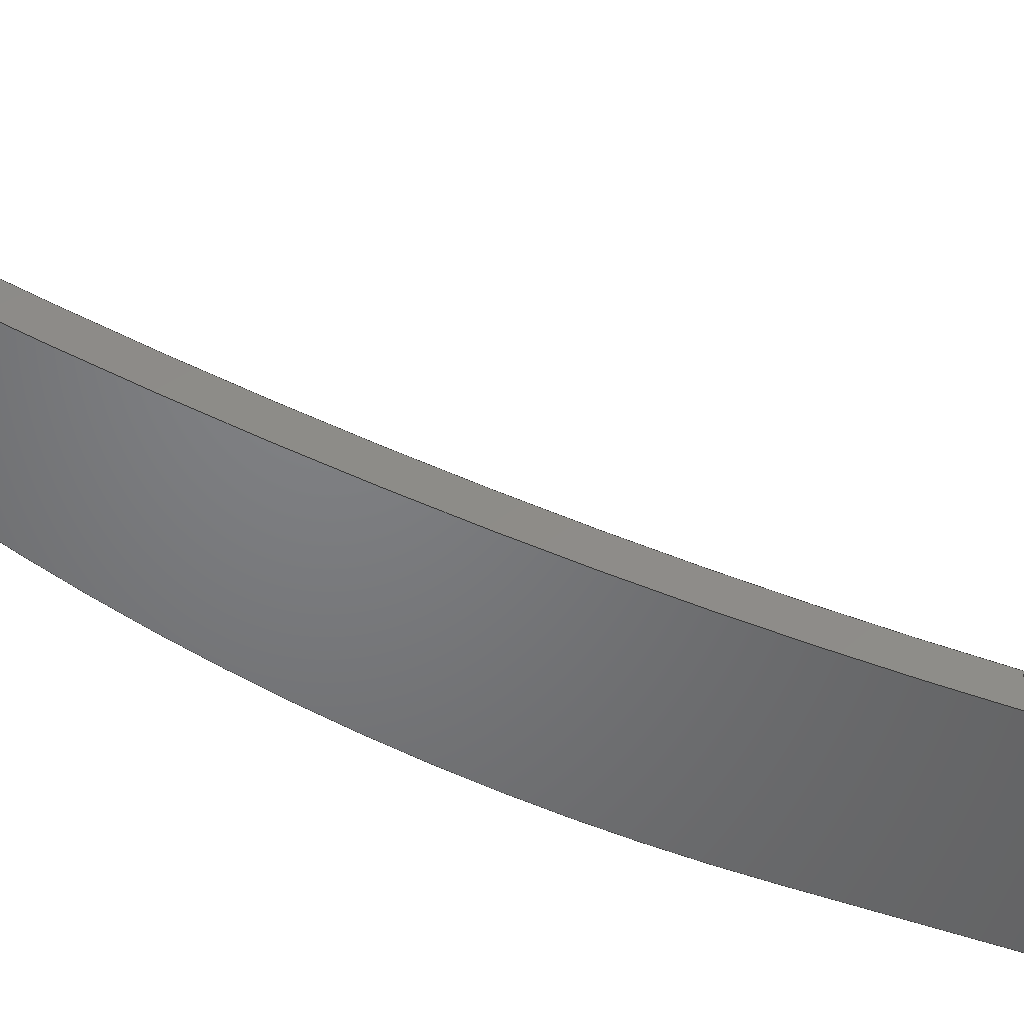
<metadata>
{"format":"step","ext":"step","renderer":"f3d","projection":"perspective","resolution":1024,"background":"white","views":[{"elev":-50.5,"azim":-111.1,"up":"+Z"}]}
</metadata>
<code>
ISO-10303-21;
DATA;
#1=MECHANICAL_DESIGN_GEOMETRIC_PRESENTATION_REPRESENTATION('',(#4),#458);
#2=SHAPE_REPRESENTATION_RELATIONSHIP('SRR','None',#465,#3);
#3=ADVANCED_BREP_SHAPE_REPRESENTATION('',(#5),#457);
#4=STYLED_ITEM('',(#474),#5);
#5=MANIFOLD_SOLID_BREP('Body1',#254);
#6=FACE_BOUND('',#41,.T.);
#7=FACE_BOUND('',#43,.T.);
#8=PLANE('',#280);
#9=PLANE('',#287);
#10=PLANE('',#291);
#11=PLANE('',#295);
#12=PLANE('',#296);
#13=PLANE('',#297);
#14=FACE_OUTER_BOUND('',#28,.T.);
#15=FACE_OUTER_BOUND('',#29,.T.);
#16=FACE_OUTER_BOUND('',#30,.T.);
#17=FACE_OUTER_BOUND('',#31,.T.);
#18=FACE_OUTER_BOUND('',#32,.T.);
#19=FACE_OUTER_BOUND('',#33,.T.);
#20=FACE_OUTER_BOUND('',#34,.T.);
#21=FACE_OUTER_BOUND('',#35,.T.);
#22=FACE_OUTER_BOUND('',#36,.T.);
#23=FACE_OUTER_BOUND('',#37,.T.);
#24=FACE_OUTER_BOUND('',#38,.T.);
#25=FACE_OUTER_BOUND('',#39,.T.);
#26=FACE_OUTER_BOUND('',#40,.T.);
#27=FACE_OUTER_BOUND('',#42,.T.);
#28=EDGE_LOOP('',(#160,#161,#162,#163));
#29=EDGE_LOOP('',(#164,#165,#166,#167));
#30=EDGE_LOOP('',(#168,#169,#170,#171));
#31=EDGE_LOOP('',(#172,#173,#174,#175));
#32=EDGE_LOOP('',(#176,#177,#178,#179));
#33=EDGE_LOOP('',(#180,#181,#182,#183));
#34=EDGE_LOOP('',(#184,#185,#186,#187));
#35=EDGE_LOOP('',(#188,#189,#190,#191));
#36=EDGE_LOOP('',(#192,#193,#194,#195));
#37=EDGE_LOOP('',(#196,#197,#198,#199));
#38=EDGE_LOOP('',(#200,#201,#202,#203));
#39=EDGE_LOOP('',(#204,#205,#206,#207));
#40=EDGE_LOOP('',(#208,#209,#210,#211,#212,#213,#214,#215,#216,#217,#218));
#41=EDGE_LOOP('',(#219));
#42=EDGE_LOOP('',(#220,#221,#222,#223,#224,#225,#226,#227,#228,#229,#230));
#43=EDGE_LOOP('',(#231));
#44=LINE('',#385,#64);
#45=LINE('',#392,#65);
#46=LINE('',#395,#66);
#47=LINE('',#401,#67);
#48=LINE('',#407,#68);
#49=LINE('',#410,#69);
#50=LINE('',#412,#70);
#51=LINE('',#413,#71);
#52=LINE('',#419,#72);
#53=LINE('',#425,#73);
#54=LINE('',#428,#74);
#55=LINE('',#430,#75);
#56=LINE('',#431,#76);
#57=LINE('',#437,#77);
#58=LINE('',#440,#78);
#59=LINE('',#442,#79);
#60=LINE('',#443,#80);
#61=LINE('',#449,#81);
#62=LINE('',#451,#82);
#63=LINE('',#452,#83);
#64=VECTOR('',#304,1.25);
#65=VECTOR('',#311,1);
#66=VECTOR('',#314,1);
#67=VECTOR('',#321,1);
#68=VECTOR('',#328,1);
#69=VECTOR('',#331,1);
#70=VECTOR('',#332,1);
#71=VECTOR('',#333,1);
#72=VECTOR('',#340,1);
#73=VECTOR('',#347,1);
#74=VECTOR('',#350,1);
#75=VECTOR('',#351,1);
#76=VECTOR('',#352,1);
#77=VECTOR('',#359,1);
#78=VECTOR('',#362,1);
#79=VECTOR('',#363,1);
#80=VECTOR('',#364,1);
#81=VECTOR('',#371,1);
#82=VECTOR('',#374,1);
#83=VECTOR('',#375,1);
#84=CIRCLE('',#269,1.25);
#85=CIRCLE('',#270,1.25);
#86=CIRCLE('',#272,99.67);
#87=CIRCLE('',#273,99.67);
#88=CIRCLE('',#275,1.5);
#89=CIRCLE('',#276,1.5);
#90=CIRCLE('',#278,0.5);
#91=CIRCLE('',#279,0.5);
#92=CIRCLE('',#282,3.24);
#93=CIRCLE('',#283,3.24);
#94=CIRCLE('',#285,41.93);
#95=CIRCLE('',#286,41.93);
#96=CIRCLE('',#289,1);
#97=CIRCLE('',#290,1);
#98=CIRCLE('',#293,1);
#99=CIRCLE('',#294,1);
#100=VERTEX_POINT('',#382);
#101=VERTEX_POINT('',#384);
#102=VERTEX_POINT('',#388);
#103=VERTEX_POINT('',#389);
#104=VERTEX_POINT('',#391);
#105=VERTEX_POINT('',#393);
#106=VERTEX_POINT('',#397);
#107=VERTEX_POINT('',#399);
#108=VERTEX_POINT('',#403);
#109=VERTEX_POINT('',#405);
#110=VERTEX_POINT('',#409);
#111=VERTEX_POINT('',#411);
#112=VERTEX_POINT('',#415);
#113=VERTEX_POINT('',#417);
#114=VERTEX_POINT('',#421);
#115=VERTEX_POINT('',#423);
#116=VERTEX_POINT('',#427);
#117=VERTEX_POINT('',#429);
#118=VERTEX_POINT('',#433);
#119=VERTEX_POINT('',#435);
#120=VERTEX_POINT('',#439);
#121=VERTEX_POINT('',#441);
#122=VERTEX_POINT('',#445);
#123=VERTEX_POINT('',#447);
#124=EDGE_CURVE('',#100,#100,#84,.T.);
#125=EDGE_CURVE('',#100,#101,#44,.T.);
#126=EDGE_CURVE('',#101,#101,#85,.T.);
#127=EDGE_CURVE('',#102,#103,#86,.T.);
#128=EDGE_CURVE('',#102,#104,#45,.T.);
#129=EDGE_CURVE('',#105,#104,#87,.T.);
#130=EDGE_CURVE('',#103,#105,#46,.T.);
#131=EDGE_CURVE('',#103,#106,#88,.T.);
#132=EDGE_CURVE('',#107,#105,#89,.T.);
#133=EDGE_CURVE('',#106,#107,#47,.T.);
#134=EDGE_CURVE('',#108,#106,#90,.T.);
#135=EDGE_CURVE('',#109,#107,#91,.T.);
#136=EDGE_CURVE('',#108,#109,#48,.T.);
#137=EDGE_CURVE('',#110,#108,#49,.T.);
#138=EDGE_CURVE('',#111,#109,#50,.T.);
#139=EDGE_CURVE('',#110,#111,#51,.T.);
#140=EDGE_CURVE('',#112,#110,#92,.T.);
#141=EDGE_CURVE('',#113,#111,#93,.T.);
#142=EDGE_CURVE('',#112,#113,#52,.T.);
#143=EDGE_CURVE('',#114,#112,#94,.T.);
#144=EDGE_CURVE('',#115,#113,#95,.T.);
#145=EDGE_CURVE('',#114,#115,#53,.T.);
#146=EDGE_CURVE('',#116,#114,#54,.T.);
#147=EDGE_CURVE('',#117,#115,#55,.T.);
#148=EDGE_CURVE('',#116,#117,#56,.T.);
#149=EDGE_CURVE('',#118,#116,#96,.T.);
#150=EDGE_CURVE('',#119,#117,#97,.T.);
#151=EDGE_CURVE('',#118,#119,#57,.T.);
#152=EDGE_CURVE('',#120,#118,#58,.T.);
#153=EDGE_CURVE('',#121,#119,#59,.T.);
#154=EDGE_CURVE('',#120,#121,#60,.T.);
#155=EDGE_CURVE('',#122,#120,#98,.T.);
#156=EDGE_CURVE('',#123,#121,#99,.T.);
#157=EDGE_CURVE('',#122,#123,#61,.T.);
#158=EDGE_CURVE('',#122,#102,#62,.T.);
#159=EDGE_CURVE('',#104,#123,#63,.T.);
#160=ORIENTED_EDGE('',*,*,#124,.F.);
#161=ORIENTED_EDGE('',*,*,#125,.T.);
#162=ORIENTED_EDGE('',*,*,#126,.T.);
#163=ORIENTED_EDGE('',*,*,#125,.F.);
#164=ORIENTED_EDGE('',*,*,#127,.F.);
#165=ORIENTED_EDGE('',*,*,#128,.T.);
#166=ORIENTED_EDGE('',*,*,#129,.F.);
#167=ORIENTED_EDGE('',*,*,#130,.F.);
#168=ORIENTED_EDGE('',*,*,#131,.F.);
#169=ORIENTED_EDGE('',*,*,#130,.T.);
#170=ORIENTED_EDGE('',*,*,#132,.F.);
#171=ORIENTED_EDGE('',*,*,#133,.F.);
#172=ORIENTED_EDGE('',*,*,#134,.T.);
#173=ORIENTED_EDGE('',*,*,#133,.T.);
#174=ORIENTED_EDGE('',*,*,#135,.F.);
#175=ORIENTED_EDGE('',*,*,#136,.F.);
#176=ORIENTED_EDGE('',*,*,#137,.T.);
#177=ORIENTED_EDGE('',*,*,#136,.T.);
#178=ORIENTED_EDGE('',*,*,#138,.F.);
#179=ORIENTED_EDGE('',*,*,#139,.F.);
#180=ORIENTED_EDGE('',*,*,#140,.T.);
#181=ORIENTED_EDGE('',*,*,#139,.T.);
#182=ORIENTED_EDGE('',*,*,#141,.F.);
#183=ORIENTED_EDGE('',*,*,#142,.F.);
#184=ORIENTED_EDGE('',*,*,#143,.T.);
#185=ORIENTED_EDGE('',*,*,#142,.T.);
#186=ORIENTED_EDGE('',*,*,#144,.F.);
#187=ORIENTED_EDGE('',*,*,#145,.F.);
#188=ORIENTED_EDGE('',*,*,#146,.T.);
#189=ORIENTED_EDGE('',*,*,#145,.T.);
#190=ORIENTED_EDGE('',*,*,#147,.F.);
#191=ORIENTED_EDGE('',*,*,#148,.F.);
#192=ORIENTED_EDGE('',*,*,#149,.T.);
#193=ORIENTED_EDGE('',*,*,#148,.T.);
#194=ORIENTED_EDGE('',*,*,#150,.F.);
#195=ORIENTED_EDGE('',*,*,#151,.F.);
#196=ORIENTED_EDGE('',*,*,#152,.T.);
#197=ORIENTED_EDGE('',*,*,#151,.T.);
#198=ORIENTED_EDGE('',*,*,#153,.F.);
#199=ORIENTED_EDGE('',*,*,#154,.F.);
#200=ORIENTED_EDGE('',*,*,#155,.T.);
#201=ORIENTED_EDGE('',*,*,#154,.T.);
#202=ORIENTED_EDGE('',*,*,#156,.F.);
#203=ORIENTED_EDGE('',*,*,#157,.F.);
#204=ORIENTED_EDGE('',*,*,#158,.F.);
#205=ORIENTED_EDGE('',*,*,#157,.T.);
#206=ORIENTED_EDGE('',*,*,#159,.F.);
#207=ORIENTED_EDGE('',*,*,#128,.F.);
#208=ORIENTED_EDGE('',*,*,#159,.T.);
#209=ORIENTED_EDGE('',*,*,#156,.T.);
#210=ORIENTED_EDGE('',*,*,#153,.T.);
#211=ORIENTED_EDGE('',*,*,#150,.T.);
#212=ORIENTED_EDGE('',*,*,#147,.T.);
#213=ORIENTED_EDGE('',*,*,#144,.T.);
#214=ORIENTED_EDGE('',*,*,#141,.T.);
#215=ORIENTED_EDGE('',*,*,#138,.T.);
#216=ORIENTED_EDGE('',*,*,#135,.T.);
#217=ORIENTED_EDGE('',*,*,#132,.T.);
#218=ORIENTED_EDGE('',*,*,#129,.T.);
#219=ORIENTED_EDGE('',*,*,#124,.T.);
#220=ORIENTED_EDGE('',*,*,#158,.T.);
#221=ORIENTED_EDGE('',*,*,#127,.T.);
#222=ORIENTED_EDGE('',*,*,#131,.T.);
#223=ORIENTED_EDGE('',*,*,#134,.F.);
#224=ORIENTED_EDGE('',*,*,#137,.F.);
#225=ORIENTED_EDGE('',*,*,#140,.F.);
#226=ORIENTED_EDGE('',*,*,#143,.F.);
#227=ORIENTED_EDGE('',*,*,#146,.F.);
#228=ORIENTED_EDGE('',*,*,#149,.F.);
#229=ORIENTED_EDGE('',*,*,#152,.F.);
#230=ORIENTED_EDGE('',*,*,#155,.F.);
#231=ORIENTED_EDGE('',*,*,#126,.F.);
#232=CYLINDRICAL_SURFACE('',#268,1.25);
#233=CYLINDRICAL_SURFACE('',#271,99.67);
#234=CYLINDRICAL_SURFACE('',#274,1.5);
#235=CYLINDRICAL_SURFACE('',#277,0.5);
#236=CYLINDRICAL_SURFACE('',#281,3.24);
#237=CYLINDRICAL_SURFACE('',#284,41.93);
#238=CYLINDRICAL_SURFACE('',#288,1);
#239=CYLINDRICAL_SURFACE('',#292,1);
#240=ADVANCED_FACE('',(#14),#232,.F.);
#241=ADVANCED_FACE('',(#15),#233,.F.);
#242=ADVANCED_FACE('',(#16),#234,.F.);
#243=ADVANCED_FACE('',(#17),#235,.T.);
#244=ADVANCED_FACE('',(#18),#8,.T.);
#245=ADVANCED_FACE('',(#19),#236,.T.);
#246=ADVANCED_FACE('',(#20),#237,.T.);
#247=ADVANCED_FACE('',(#21),#9,.T.);
#248=ADVANCED_FACE('',(#22),#238,.T.);
#249=ADVANCED_FACE('',(#23),#10,.T.);
#250=ADVANCED_FACE('',(#24),#239,.T.);
#251=ADVANCED_FACE('',(#25),#11,.T.);
#252=ADVANCED_FACE('',(#26,#6),#12,.T.);
#253=ADVANCED_FACE('',(#27,#7),#13,.F.);
#254=CLOSED_SHELL('',(#240,#241,#242,#243,#244,#245,#246,#247,#248,#249,
#250,#251,#252,#253));
#255=DERIVED_UNIT_ELEMENT(#257,1);
#256=DERIVED_UNIT_ELEMENT(#460,3);
#257=(
MASS_UNIT()
NAMED_UNIT(*)
SI_UNIT(.KILO.,.GRAM.)
);
#258=DERIVED_UNIT((#255,#256));
#259=MEASURE_REPRESENTATION_ITEM('density measure',
POSITIVE_RATIO_MEASURE(7850),#258);
#260=PROPERTY_DEFINITION_REPRESENTATION(#265,#262);
#261=PROPERTY_DEFINITION_REPRESENTATION(#266,#263);
#262=REPRESENTATION('material name',(#264),#457);
#263=REPRESENTATION('density',(#259),#457);
#264=DESCRIPTIVE_REPRESENTATION_ITEM('Steel','Steel');
#265=PROPERTY_DEFINITION('material property','material name',#467);
#266=PROPERTY_DEFINITION('material property','density of part',#467);
#267=AXIS2_PLACEMENT_3D('placement',#380,#298,#299);
#268=AXIS2_PLACEMENT_3D('',#381,#300,#301);
#269=AXIS2_PLACEMENT_3D('',#383,#302,#303);
#270=AXIS2_PLACEMENT_3D('',#386,#305,#306);
#271=AXIS2_PLACEMENT_3D('',#387,#307,#308);
#272=AXIS2_PLACEMENT_3D('',#390,#309,#310);
#273=AXIS2_PLACEMENT_3D('',#394,#312,#313);
#274=AXIS2_PLACEMENT_3D('',#396,#315,#316);
#275=AXIS2_PLACEMENT_3D('',#398,#317,#318);
#276=AXIS2_PLACEMENT_3D('',#400,#319,#320);
#277=AXIS2_PLACEMENT_3D('',#402,#322,#323);
#278=AXIS2_PLACEMENT_3D('',#404,#324,#325);
#279=AXIS2_PLACEMENT_3D('',#406,#326,#327);
#280=AXIS2_PLACEMENT_3D('',#408,#329,#330);
#281=AXIS2_PLACEMENT_3D('',#414,#334,#335);
#282=AXIS2_PLACEMENT_3D('',#416,#336,#337);
#283=AXIS2_PLACEMENT_3D('',#418,#338,#339);
#284=AXIS2_PLACEMENT_3D('',#420,#341,#342);
#285=AXIS2_PLACEMENT_3D('',#422,#343,#344);
#286=AXIS2_PLACEMENT_3D('',#424,#345,#346);
#287=AXIS2_PLACEMENT_3D('',#426,#348,#349);
#288=AXIS2_PLACEMENT_3D('',#432,#353,#354);
#289=AXIS2_PLACEMENT_3D('',#434,#355,#356);
#290=AXIS2_PLACEMENT_3D('',#436,#357,#358);
#291=AXIS2_PLACEMENT_3D('',#438,#360,#361);
#292=AXIS2_PLACEMENT_3D('',#444,#365,#366);
#293=AXIS2_PLACEMENT_3D('',#446,#367,#368);
#294=AXIS2_PLACEMENT_3D('',#448,#369,#370);
#295=AXIS2_PLACEMENT_3D('',#450,#372,#373);
#296=AXIS2_PLACEMENT_3D('',#453,#376,#377);
#297=AXIS2_PLACEMENT_3D('',#454,#378,#379);
#298=DIRECTION('axis',(0,0,1));
#299=DIRECTION('refdir',(1,0,0));
#300=DIRECTION('center_axis',(0,0,1));
#301=DIRECTION('ref_axis',(1,0,0));
#302=DIRECTION('center_axis',(0,0,-1));
#303=DIRECTION('ref_axis',(1,0,0));
#304=DIRECTION('',(0,0,-1));
#305=DIRECTION('center_axis',(0,0,-1));
#306=DIRECTION('ref_axis',(1,0,0));
#307=DIRECTION('center_axis',(0,0,1));
#308=DIRECTION('ref_axis',(1,-1.47e-16,0));
#309=DIRECTION('center_axis',(0,0,1));
#310=DIRECTION('ref_axis',(1,-1.47e-16,0));
#311=DIRECTION('',(0,0,1));
#312=DIRECTION('center_axis',(0,0,-1));
#313=DIRECTION('ref_axis',(1,-1.47e-16,0));
#314=DIRECTION('',(0,0,1));
#315=DIRECTION('center_axis',(0,0,1));
#316=DIRECTION('ref_axis',(0.9786,0.2059,0));
#317=DIRECTION('center_axis',(0,0,1));
#318=DIRECTION('ref_axis',(0.9786,0.2059,0));
#319=DIRECTION('center_axis',(0,0,-1));
#320=DIRECTION('ref_axis',(0.9786,0.2059,0));
#321=DIRECTION('',(0,0,1));
#322=DIRECTION('center_axis',(0,0,1));
#323=DIRECTION('ref_axis',(-0.9843,0.1763,0));
#324=DIRECTION('center_axis',(0,0,1));
#325=DIRECTION('ref_axis',(-0.9843,0.1763,0));
#326=DIRECTION('center_axis',(0,0,1));
#327=DIRECTION('ref_axis',(-0.9843,0.1763,0));
#328=DIRECTION('',(0,0,1));
#329=DIRECTION('center_axis',(-0.9843,0.1763,0));
#330=DIRECTION('ref_axis',(-0.1763,-0.9843,0));
#331=DIRECTION('',(-0.1763,-0.9843,0));
#332=DIRECTION('',(-0.1763,-0.9843,0));
#333=DIRECTION('',(0,0,1));
#334=DIRECTION('center_axis',(0,0,1));
#335=DIRECTION('ref_axis',(0.8818,0.4716,0));
#336=DIRECTION('center_axis',(0,0,1));
#337=DIRECTION('ref_axis',(0.8818,0.4716,0));
#338=DIRECTION('center_axis',(0,0,1));
#339=DIRECTION('ref_axis',(0.8818,0.4716,0));
#340=DIRECTION('',(0,0,1));
#341=DIRECTION('center_axis',(0,0,1));
#342=DIRECTION('ref_axis',(1,-1.271e-16,0));
#343=DIRECTION('center_axis',(0,0,1));
#344=DIRECTION('ref_axis',(1,-1.271e-16,0));
#345=DIRECTION('center_axis',(0,0,1));
#346=DIRECTION('ref_axis',(1,-1.271e-16,0));
#347=DIRECTION('',(0,0,1));
#348=DIRECTION('center_axis',(1,0,0));
#349=DIRECTION('ref_axis',(0,1,0));
#350=DIRECTION('',(0,1,0));
#351=DIRECTION('',(0,1,0));
#352=DIRECTION('',(0,0,1));
#353=DIRECTION('center_axis',(0,0,1));
#354=DIRECTION('ref_axis',(0,-1,0));
#355=DIRECTION('center_axis',(0,0,1));
#356=DIRECTION('ref_axis',(0,-1,0));
#357=DIRECTION('center_axis',(0,0,1));
#358=DIRECTION('ref_axis',(0,-1,0));
#359=DIRECTION('',(0,0,1));
#360=DIRECTION('center_axis',(0,-1,0));
#361=DIRECTION('ref_axis',(1,0,0));
#362=DIRECTION('',(1,0,0));
#363=DIRECTION('',(1,0,0));
#364=DIRECTION('',(0,0,1));
#365=DIRECTION('center_axis',(0,0,1));
#366=DIRECTION('ref_axis',(-1,0,0));
#367=DIRECTION('center_axis',(0,0,1));
#368=DIRECTION('ref_axis',(-1,0,0));
#369=DIRECTION('center_axis',(0,0,1));
#370=DIRECTION('ref_axis',(-1,0,0));
#371=DIRECTION('',(0,0,1));
#372=DIRECTION('center_axis',(-1,1.492e-16,0));
#373=DIRECTION('ref_axis',(-1.492e-16,-1,0));
#374=DIRECTION('',(1.492e-16,1,0));
#375=DIRECTION('',(-1.492e-16,-1,0));
#376=DIRECTION('center_axis',(0,0,1));
#377=DIRECTION('ref_axis',(1,0,0));
#378=DIRECTION('center_axis',(0,0,1));
#379=DIRECTION('ref_axis',(1,0,0));
#380=CARTESIAN_POINT('',(0,0,0));
#381=CARTESIAN_POINT('Origin',(0,0,0));
#382=CARTESIAN_POINT('',(-1.25,-1.531e-16,1));
#383=CARTESIAN_POINT('Origin',(0,0,1));
#384=CARTESIAN_POINT('',(-1.25,-1.531e-16,0));
#385=CARTESIAN_POINT('',(-1.25,-1.531e-16,0));
#386=CARTESIAN_POINT('Origin',(0,0,0));
#387=CARTESIAN_POINT('Origin',(-102.2,2.977,0));
#388=CARTESIAN_POINT('',(-2.5,2.977,0));
#389=CARTESIAN_POINT('',(-4.637,23.5,0));
#390=CARTESIAN_POINT('Origin',(-102.2,2.977,0));
#391=CARTESIAN_POINT('',(-2.5,2.977,1));
#392=CARTESIAN_POINT('',(-2.5,2.977,0));
#393=CARTESIAN_POINT('',(-4.637,23.5,1));
#394=CARTESIAN_POINT('Origin',(-102.2,2.977,1));
#395=CARTESIAN_POINT('',(-4.637,23.5,0));
#396=CARTESIAN_POINT('Origin',(-6.104,23.2,0));
#397=CARTESIAN_POINT('',(-7.553,23.58,0));
#398=CARTESIAN_POINT('Origin',(-6.104,23.2,0));
#399=CARTESIAN_POINT('',(-7.553,23.58,1));
#400=CARTESIAN_POINT('Origin',(-6.104,23.2,1));
#401=CARTESIAN_POINT('',(-7.553,23.58,0));
#402=CARTESIAN_POINT('Origin',(-8.036,23.71,0));
#403=CARTESIAN_POINT('',(-8.528,23.8,0));
#404=CARTESIAN_POINT('Origin',(-8.036,23.71,0));
#405=CARTESIAN_POINT('',(-8.528,23.8,1));
#406=CARTESIAN_POINT('Origin',(-8.036,23.71,1));
#407=CARTESIAN_POINT('',(-8.528,23.8,0));
#408=CARTESIAN_POINT('Origin',(-8.502,23.95,0));
#409=CARTESIAN_POINT('',(-8.502,23.95,0));
#410=CARTESIAN_POINT('',(-8.502,23.95,0));
#411=CARTESIAN_POINT('',(-8.502,23.95,1));
#412=CARTESIAN_POINT('',(-8.502,23.95,1));
#413=CARTESIAN_POINT('',(-8.502,23.95,0));
#414=CARTESIAN_POINT('Origin',(-5.313,23.38,0));
#415=CARTESIAN_POINT('',(-2.457,24.9,0));
#416=CARTESIAN_POINT('Origin',(-5.313,23.38,0));
#417=CARTESIAN_POINT('',(-2.457,24.9,1));
#418=CARTESIAN_POINT('Origin',(-5.313,23.38,1));
#419=CARTESIAN_POINT('',(-2.457,24.9,0));
#420=CARTESIAN_POINT('Origin',(-39.43,5.127,0));
#421=CARTESIAN_POINT('',(2.5,5.127,0));
#422=CARTESIAN_POINT('Origin',(-39.43,5.127,0));
#423=CARTESIAN_POINT('',(2.5,5.127,1));
#424=CARTESIAN_POINT('Origin',(-39.43,5.127,1));
#425=CARTESIAN_POINT('',(2.5,5.127,0));
#426=CARTESIAN_POINT('Origin',(2.5,-1.5,0));
#427=CARTESIAN_POINT('',(2.5,-1.5,0));
#428=CARTESIAN_POINT('',(2.5,-1.5,0));
#429=CARTESIAN_POINT('',(2.5,-1.5,1));
#430=CARTESIAN_POINT('',(2.5,-1.5,1));
#431=CARTESIAN_POINT('',(2.5,-1.5,0));
#432=CARTESIAN_POINT('Origin',(1.5,-1.5,0));
#433=CARTESIAN_POINT('',(1.5,-2.5,0));
#434=CARTESIAN_POINT('Origin',(1.5,-1.5,0));
#435=CARTESIAN_POINT('',(1.5,-2.5,1));
#436=CARTESIAN_POINT('Origin',(1.5,-1.5,1));
#437=CARTESIAN_POINT('',(1.5,-2.5,0));
#438=CARTESIAN_POINT('Origin',(-1.5,-2.5,0));
#439=CARTESIAN_POINT('',(-1.5,-2.5,0));
#440=CARTESIAN_POINT('',(-1.5,-2.5,0));
#441=CARTESIAN_POINT('',(-1.5,-2.5,1));
#442=CARTESIAN_POINT('',(-1.5,-2.5,1));
#443=CARTESIAN_POINT('',(-1.5,-2.5,0));
#444=CARTESIAN_POINT('Origin',(-1.5,-1.5,0));
#445=CARTESIAN_POINT('',(-2.5,-1.5,0));
#446=CARTESIAN_POINT('Origin',(-1.5,-1.5,0));
#447=CARTESIAN_POINT('',(-2.5,-1.5,1));
#448=CARTESIAN_POINT('Origin',(-1.5,-1.5,1));
#449=CARTESIAN_POINT('',(-2.5,-1.5,0));
#450=CARTESIAN_POINT('Origin',(-2.5,2.977,0));
#451=CARTESIAN_POINT('',(-2.5,0,0));
#452=CARTESIAN_POINT('',(-2.5,0,1));
#453=CARTESIAN_POINT('Origin',(-3.018,12.06,1));
#454=CARTESIAN_POINT('Origin',(-3.018,12.06,0));
#455=UNCERTAINTY_MEASURE_WITH_UNIT(LENGTH_MEASURE(0.001),#459,
'DISTANCE_ACCURACY_VALUE',
'Maximum model space distance between geometric entities at asserted c
onnectivities');
#456=UNCERTAINTY_MEASURE_WITH_UNIT(LENGTH_MEASURE(0.001),#459,
'DISTANCE_ACCURACY_VALUE',
'Maximum model space distance between geometric entities at asserted c
onnectivities');
#457=(
GEOMETRIC_REPRESENTATION_CONTEXT(3)
GLOBAL_UNCERTAINTY_ASSIGNED_CONTEXT((#455))
GLOBAL_UNIT_ASSIGNED_CONTEXT((#459,#461,#462))
REPRESENTATION_CONTEXT('','3D')
);
#458=(
GEOMETRIC_REPRESENTATION_CONTEXT(3)
GLOBAL_UNCERTAINTY_ASSIGNED_CONTEXT((#456))
GLOBAL_UNIT_ASSIGNED_CONTEXT((#459,#461,#462))
REPRESENTATION_CONTEXT('','3D')
);
#459=(
LENGTH_UNIT()
NAMED_UNIT(*)
SI_UNIT(.CENTI.,.METRE.)
);
#460=(
LENGTH_UNIT()
NAMED_UNIT(*)
SI_UNIT($,.METRE.)
);
#461=(
NAMED_UNIT(*)
PLANE_ANGLE_UNIT()
SI_UNIT($,.RADIAN.)
);
#462=(
NAMED_UNIT(*)
SI_UNIT($,.STERADIAN.)
SOLID_ANGLE_UNIT()
);
#463=SHAPE_DEFINITION_REPRESENTATION(#464,#465);
#464=PRODUCT_DEFINITION_SHAPE('',$,#467);
#465=SHAPE_REPRESENTATION('',(#267),#457);
#466=PRODUCT_DEFINITION_CONTEXT('part definition',#471,'design');
#467=PRODUCT_DEFINITION('12 Bar support v2 (1)','12 Bar support v2 (1)',
#468,#466);
#468=PRODUCT_DEFINITION_FORMATION('',$,#473);
#469=PRODUCT_RELATED_PRODUCT_CATEGORY('12 Bar support v2 (1)',
'12 Bar support v2 (1)',(#473));
#470=APPLICATION_PROTOCOL_DEFINITION('international standard',
'automotive_design',2009,#471);
#471=APPLICATION_CONTEXT(
'Core Data for Automotive Mechanical Design Process');
#472=PRODUCT_CONTEXT('part definition',#471,'mechanical');
#473=PRODUCT('12 Bar support v2 (1)','12 Bar support v2 (1)',$,(#472));
#474=PRESENTATION_STYLE_ASSIGNMENT((#475));
#475=SURFACE_STYLE_USAGE(.BOTH.,#476);
#476=SURFACE_SIDE_STYLE('',(#477));
#477=SURFACE_STYLE_FILL_AREA(#478);
#478=FILL_AREA_STYLE('Steel - Satin',(#479));
#479=FILL_AREA_STYLE_COLOUR('Steel - Satin',#480);
#480=COLOUR_RGB('Steel - Satin',0.6275,0.6275,0.6275);
ENDSEC;
END-ISO-10303-21;

</code>
